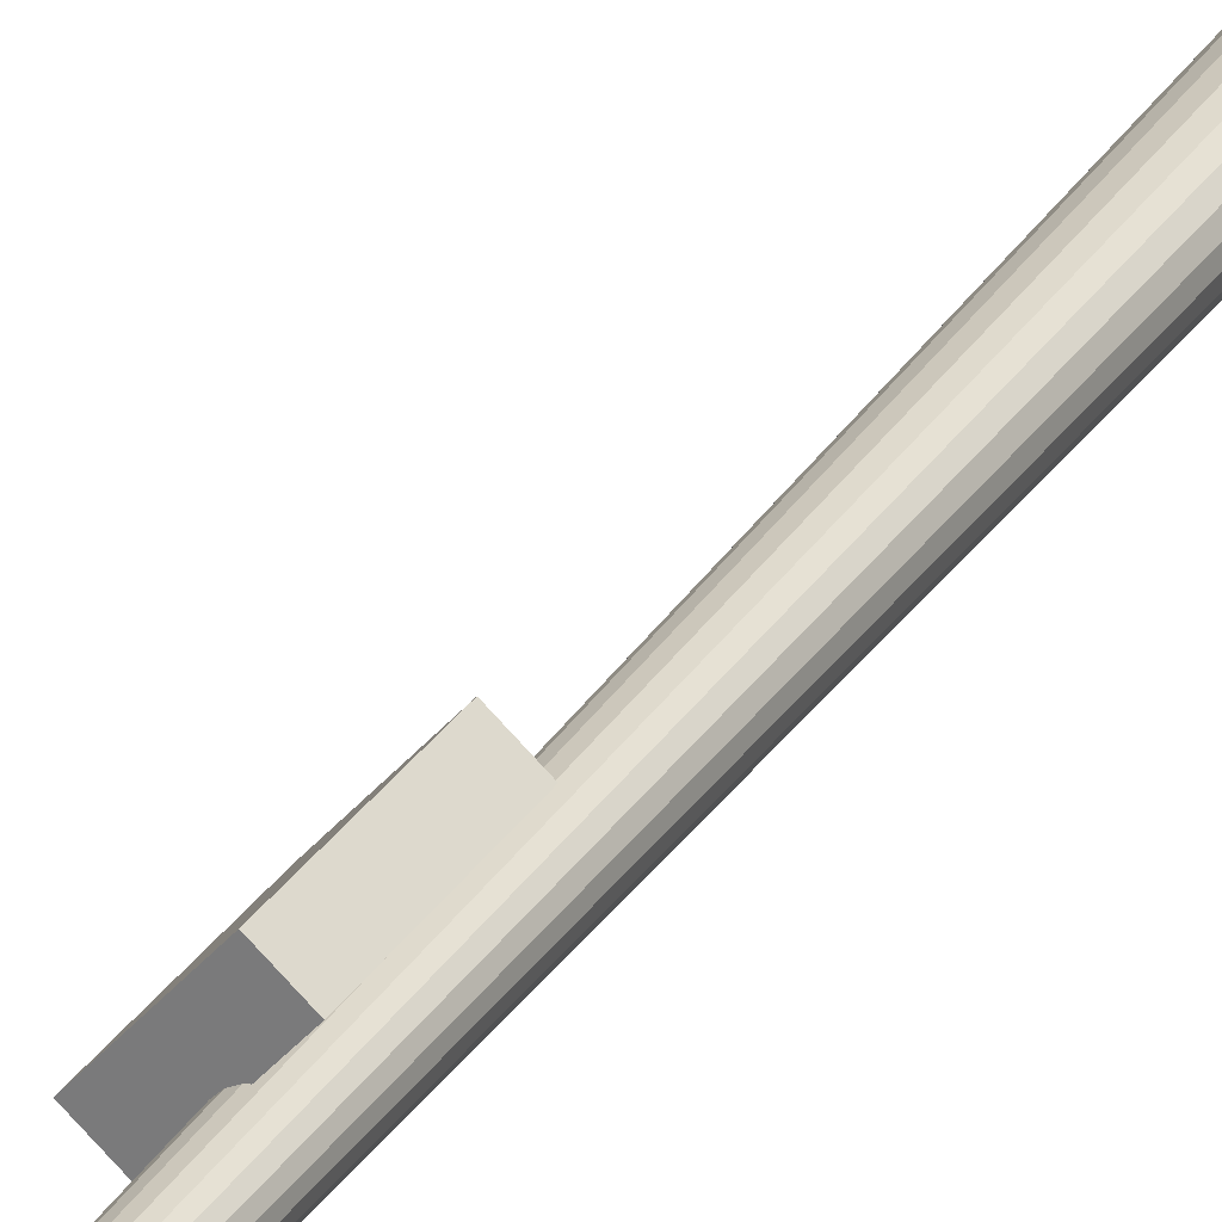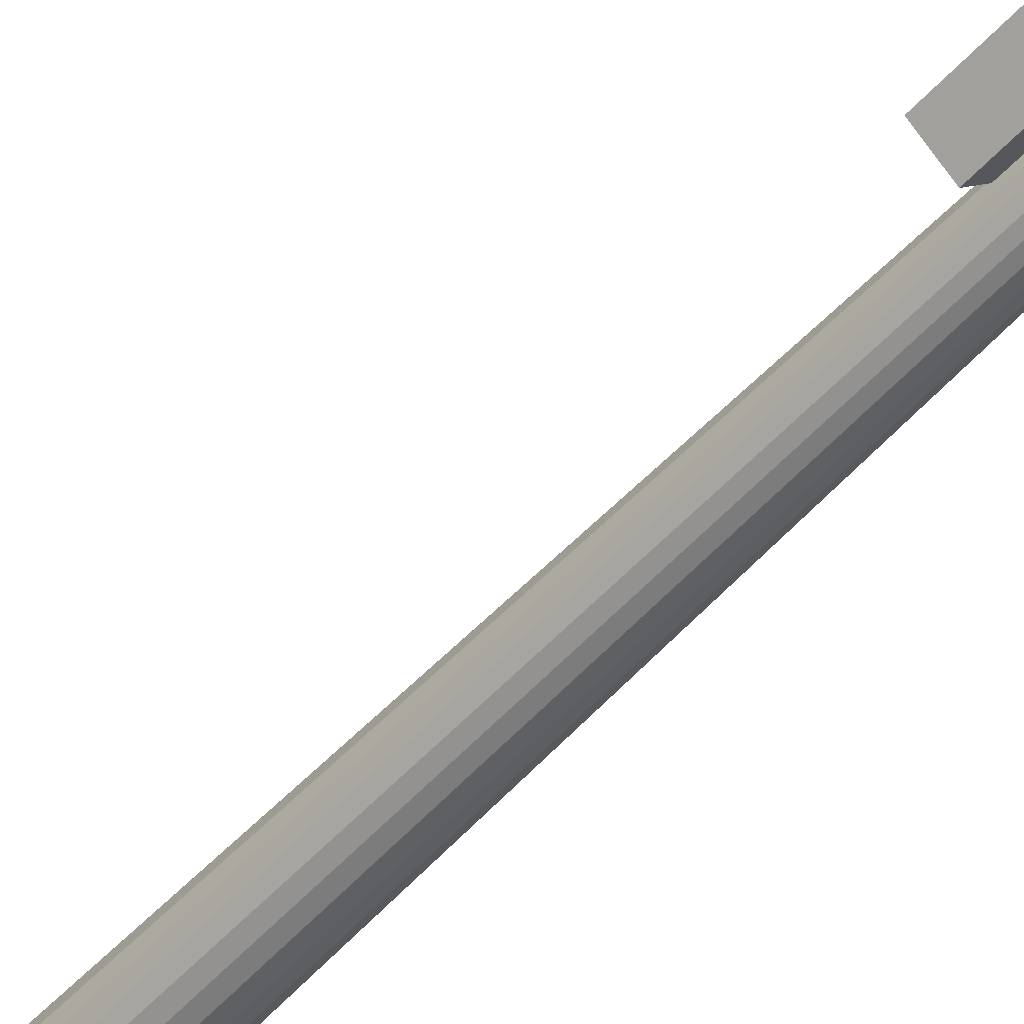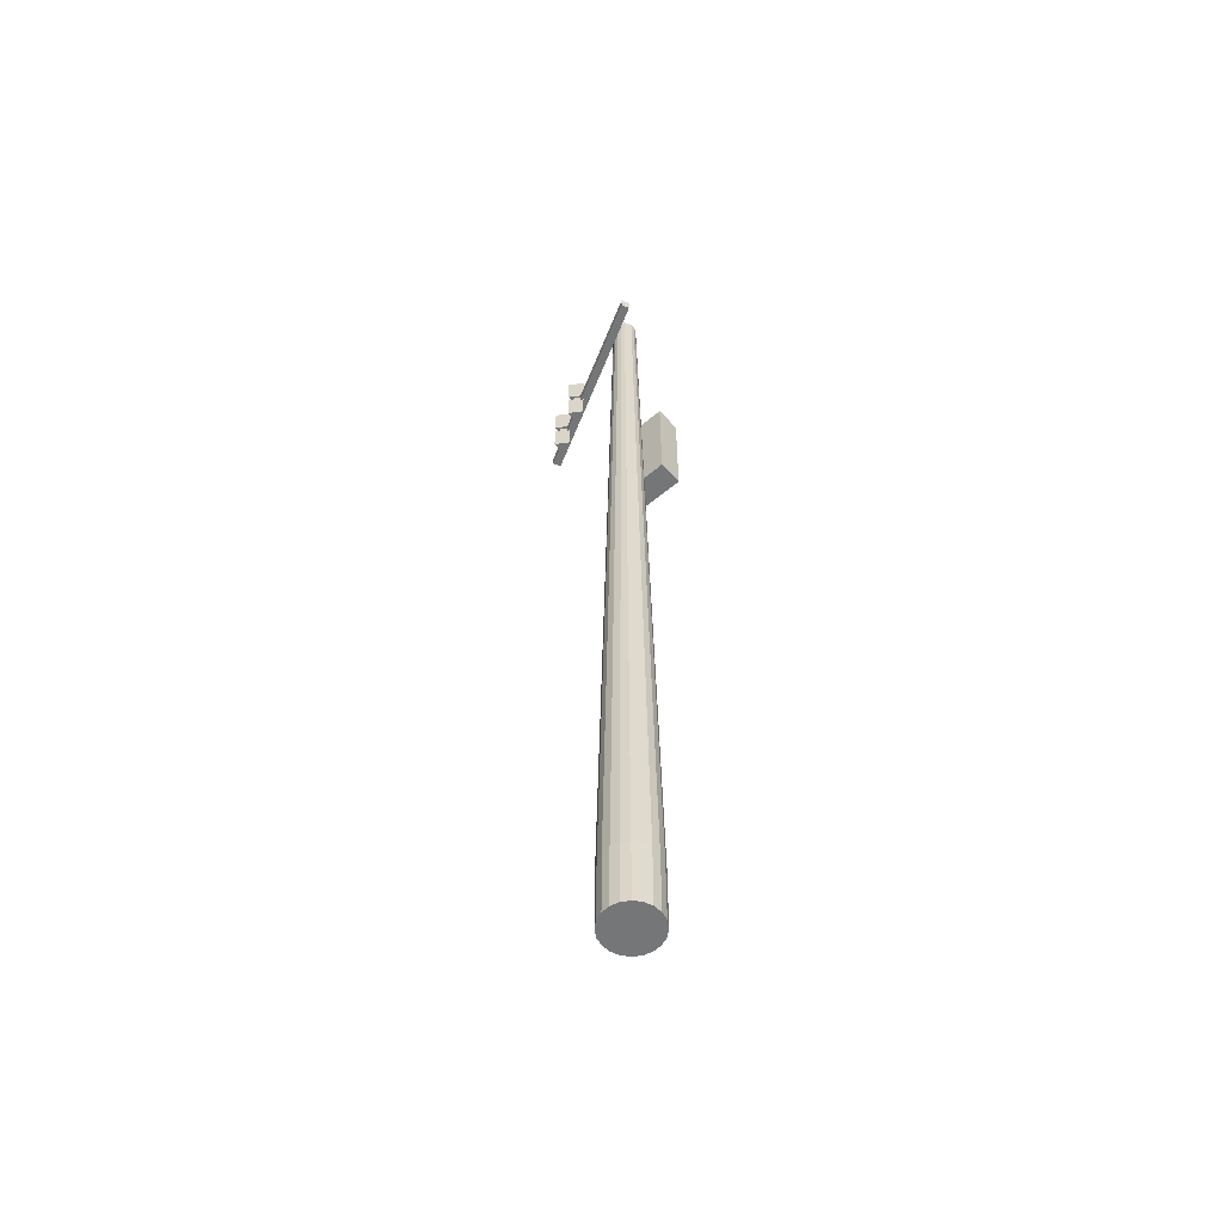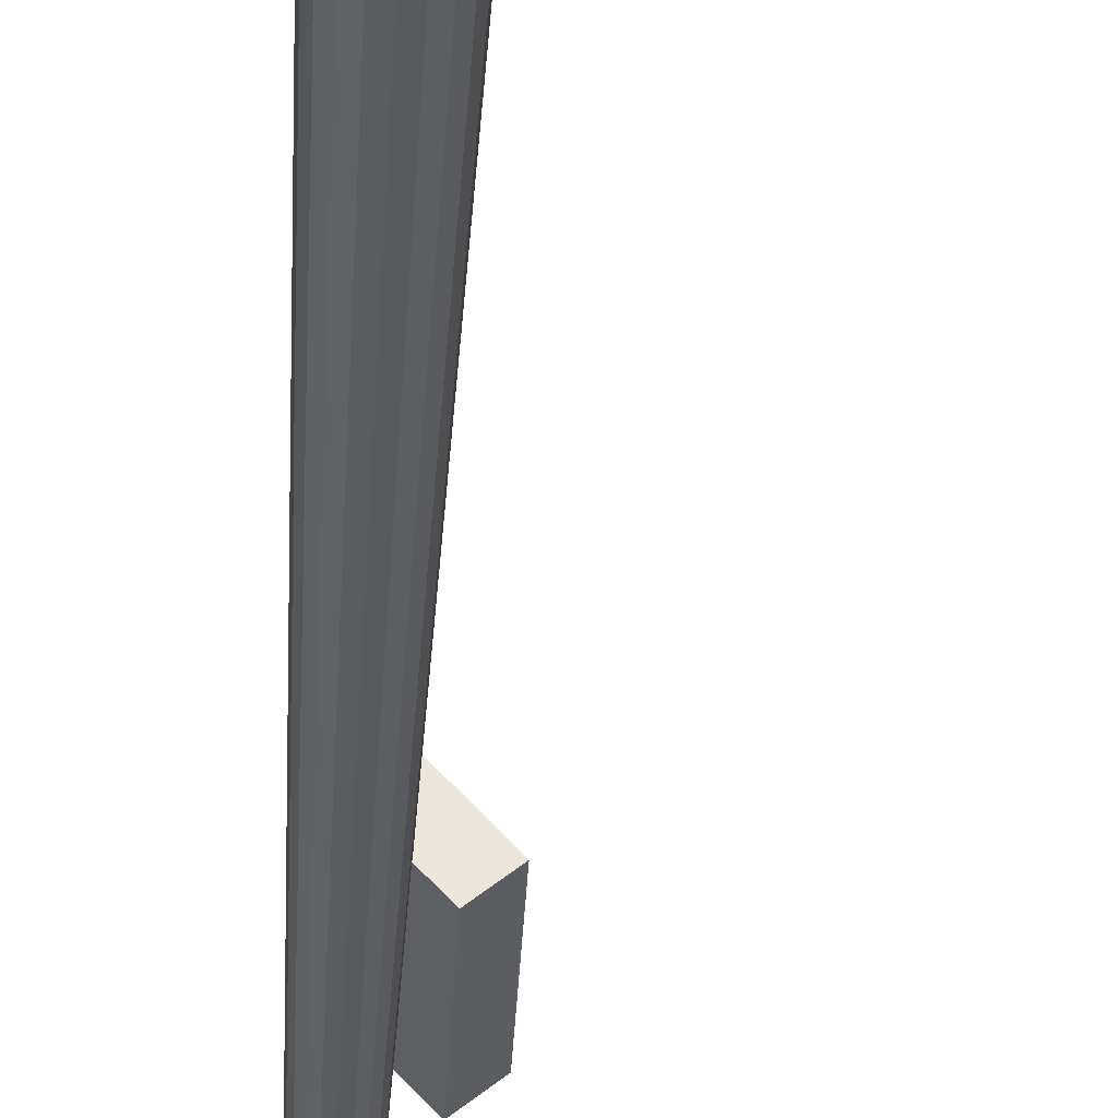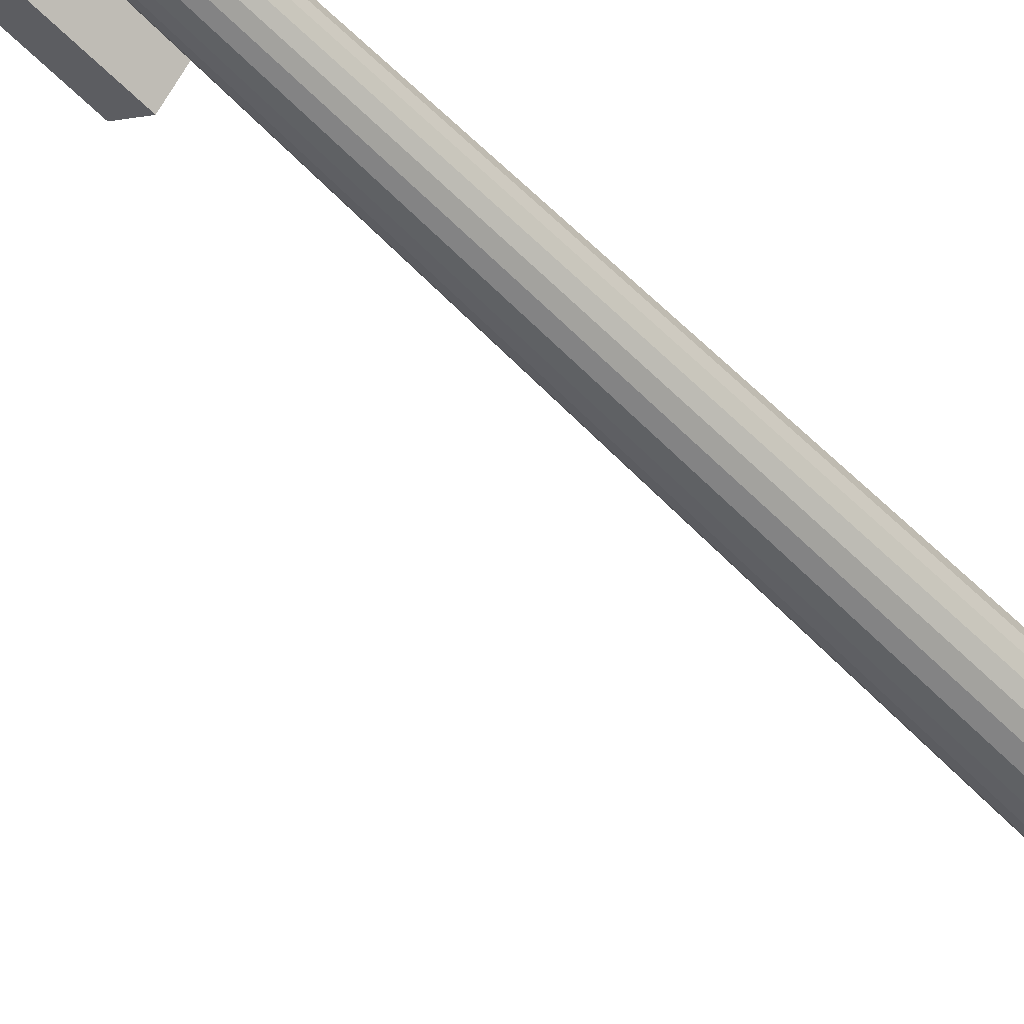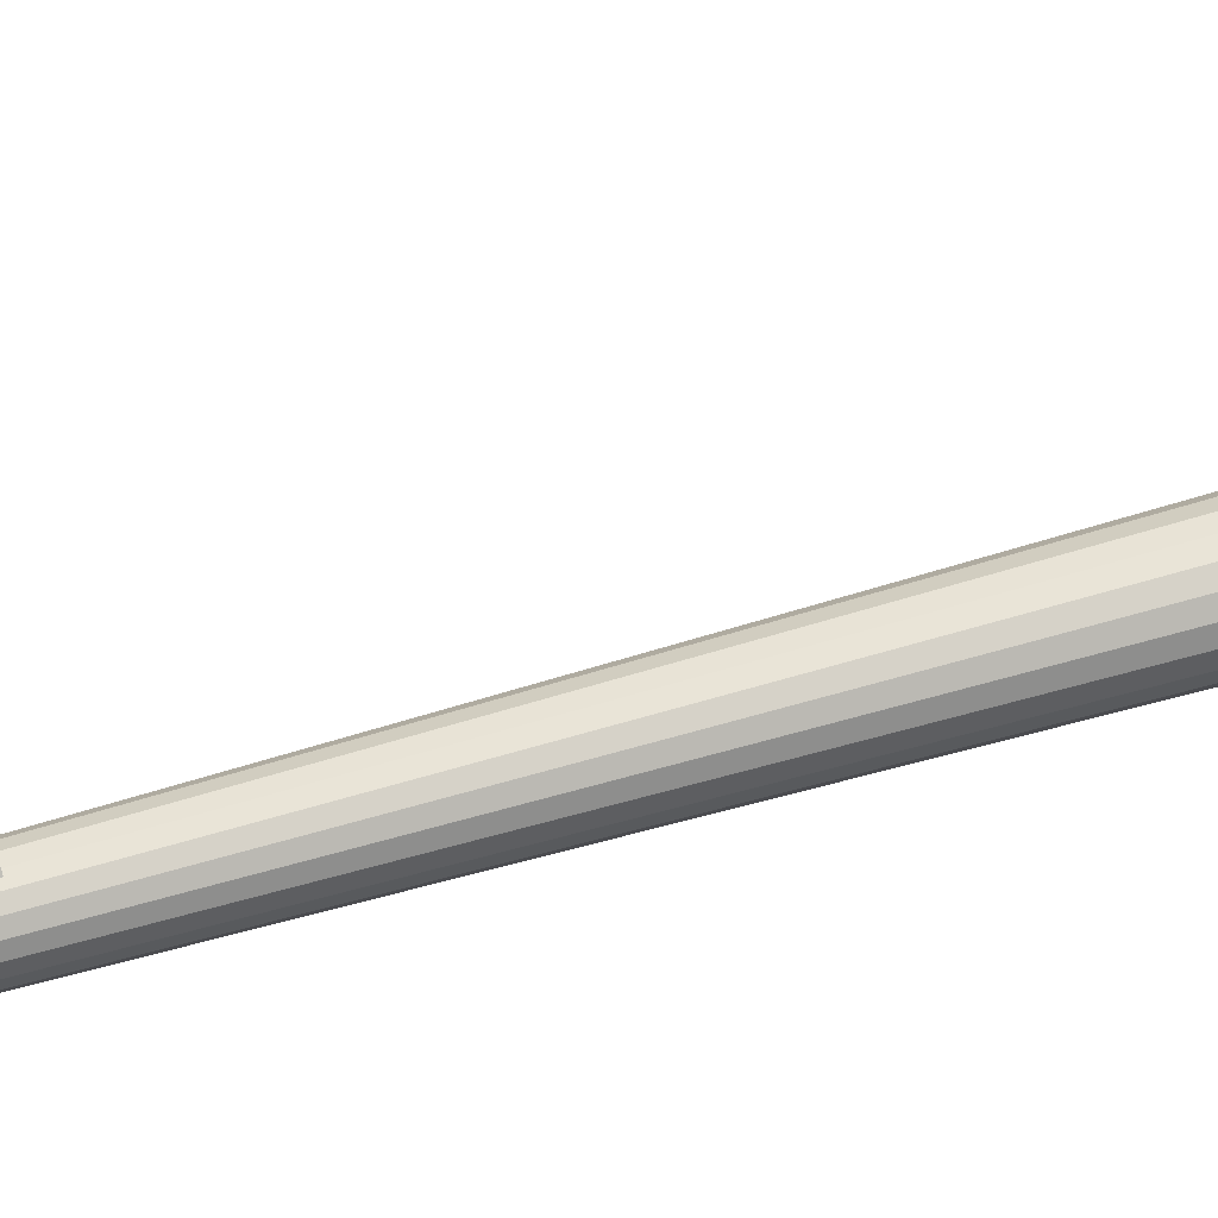
<metadata>
{"format":"obj","ext":"obj","renderer":"f3d","projection":"perspective","resolution":1024,"background":"white","views":[{"elev":27.4,"azim":-155.0,"up":"+Z"},{"elev":-53.1,"azim":139.2,"up":"+Z"},{"elev":-56.7,"azim":-89.8,"up":"+Y"},{"elev":-35.7,"azim":-2.9,"up":"+Z"},{"elev":-54.0,"azim":-137.6,"up":"+Z"},{"elev":53.2,"azim":-108.2,"up":"+Z"}]}
</metadata>
<code>
o Cylinder.008
v -0.2499 -4.888 -0.1028
v -0.2499 -4.229 -0.1028
v -0.1667 -4.888 -0.08958
v -0.1667 -4.229 -0.08958
v -0.09166 -4.888 -0.05135
v -0.09166 -4.229 -0.05135
v -0.03211 -4.888 0.008209
v -0.03211 -4.229 0.008209
v 0.006128 -4.888 0.08325
v 0.006128 -4.229 0.08325
v 0.0193 -4.888 0.1664
v 0.0193 -4.229 0.1664
v 0.006128 -4.888 0.2496
v 0.006128 -4.229 0.2496
v -0.03211 -4.888 0.3247
v -0.03211 -4.229 0.3247
v -0.09166 -4.888 0.3842
v -0.09166 -4.229 0.3842
v -0.1667 -4.888 0.4225
v -0.1667 -4.229 0.4225
v -0.2499 -4.888 0.4356
v -0.2499 -4.229 0.4356
v -0.3331 -4.888 0.4225
v -0.3331 -4.229 0.4225
v -0.4081 -4.888 0.3842
v -0.4081 -4.229 0.3842
v -0.4677 -4.888 0.3247
v -0.4677 -4.229 0.3247
v -0.5059 -4.888 0.2496
v -0.5059 -4.229 0.2496
v -0.5191 -4.888 0.1664
v -0.5191 -4.229 0.1664
v -0.5059 -4.888 0.08325
v -0.5059 -4.229 0.08325
v -0.4677 -4.888 0.008209
v -0.4677 -4.229 0.008209
v -0.4081 -4.888 -0.05135
v -0.4081 -4.229 -0.05135
v -0.3331 -4.888 -0.08958
v -0.3331 -4.229 -0.08958
v -0.4677 -4.229 0.008209
v -0.4081 -4.229 -0.05135
v -0.2119 4.896 0.04966
v -0.2499 4.896 0.04365
v -0.1777 4.896 0.0671
v -0.1506 4.896 0.09426
v -0.1331 4.896 0.1285
v -0.1271 4.896 0.1664
v -0.1331 4.896 0.2044
v -0.1506 4.896 0.2386
v -0.1777 4.896 0.2658
v -0.2119 4.896 0.2832
v -0.2499 4.896 0.2892
v -0.2878 4.896 0.2832
v -0.3221 4.896 0.2658
v -0.3492 4.896 0.2386
v -0.3667 4.896 0.2044
v -0.3727 4.896 0.1664
v -0.3667 4.896 0.1285
v -0.3492 4.896 0.09426
v -0.3221 4.896 0.0671
v -0.2878 4.896 0.04966
v 0.01024 -3.989 0.1074
v -0.005551 -3.989 0.0522
v 0.01496 -3.989 0.1647
v 0.008408 -3.989 0.2218
v -0.00915 -3.989 0.2765
v -0.03704 -3.989 0.3267
v -0.0742 -3.989 0.3705
v -0.1192 -3.989 0.4063
v -0.1703 -3.989 0.4325
v -0.2255 -3.989 0.4483
v -0.2828 -3.989 0.4531
v -0.3399 -3.989 0.4465
v -0.3946 -3.989 0.429
v -0.4448 -3.989 0.4011
v -0.4886 -3.989 0.3639
v -0.5244 -3.989 0.3189
v -0.5506 -3.989 0.2678
v -0.5664 -3.989 0.2126
v -0.5712 -3.989 0.1553
v -0.5646 -3.989 0.09822
v -0.547 -3.989 0.04351
v -0.5192 -3.989 -0.006721
v -0.482 -3.989 -0.05054
v -0.437 -3.989 -0.08628
v -0.3859 -3.989 -0.1125
v -0.3307 -3.989 -0.1283
v -0.2734 -3.989 -0.1331
v -0.2163 -3.989 -0.1265
v -0.1616 -3.989 -0.1089
v -0.1114 -3.989 -0.08105
v -0.06755 -3.989 -0.0439
v -0.03182 -3.989 0.001098
v -0.7492 4.548 0.1326
v -0.7492 4.671 0.1326
v 1.211 4.548 -0.6426
v 1.211 4.671 -0.6426
v -0.7171 4.548 0.2138
v -0.7171 4.671 0.2138
v 1.243 4.548 -0.5614
v 1.243 4.671 -0.5614
v 0.4208 4.653 -0.4613
v 0.4208 4.951 -0.4613
v 0.5533 4.653 -0.356
v 0.5533 4.951 -0.356
v 0.3959 4.653 -0.2939
v 0.3959 4.951 -0.2939
v 0.8074 4.653 -0.6142
v 0.8074 4.951 -0.6142
v 0.9399 4.653 -0.5089
v 0.9399 4.951 -0.5089
v 0.7825 4.653 -0.4468
v 0.7825 4.951 -0.4468
v 0.8258 4.529 -0.5675
v 0.8258 4.674 -0.5675
v 0.8902 4.529 -0.5163
v 0.8902 4.674 -0.5163
v 0.8137 4.529 -0.4861
v 0.8137 4.674 -0.4861
v 0.8074 4.27 -0.6142
v 0.8074 4.569 -0.6142
v 0.9399 4.27 -0.5089
v 0.9399 4.569 -0.5089
v 0.7825 4.27 -0.4468
v 0.7825 4.569 -0.4468
v 0.4189 4.27 -0.4605
v 0.4189 4.569 -0.4605
v 0.5515 4.27 -0.3553
v 0.5515 4.569 -0.3553
v 0.3941 4.27 -0.2931
v 0.3941 4.569 -0.2931
v 0.4374 4.529 -0.4138
v 0.4374 4.674 -0.4138
v 0.5018 4.529 -0.3627
v 0.5018 4.674 -0.3627
v 0.4253 4.529 -0.3325
v 0.4253 4.674 -0.3325
v -0.3923 1.669 0.5131
v -0.3923 2.782 0.5131
v 0.05474 1.669 0.00146
v 0.05474 2.782 0.00146
v -0.2002 1.669 0.6809
v -0.2002 2.782 0.6809
v 0.2468 1.669 0.1692
v 0.2468 2.782 0.1692
f 1 2 4 3
f 3 4 6 5
f 5 6 8 7
f 7 8 10 9
f 9 10 12 11
f 11 12 14 13
f 13 14 16 15
f 15 16 18 17
f 17 18 20 19
f 19 20 22 21
f 21 22 24 23
f 23 24 26 25
f 25 26 28 27
f 27 28 30 29
f 29 30 32 31
f 31 32 34 33
f 33 34 36 35
f 35 36 38 37
f 22 20 52 53
f 37 38 40 39
f 39 40 2 1
f 1 3 5 7 9 11 13 15 17 19 21 23 25 27 29 31 33 35 37 39
f 36 38 42 41
f 43 44 62 61 60 59 58 57 56 55 54 53 52 51 50 49 48 47 46 45
f 32 30 57 58
f 2 40 62 44
f 8 6 45 46
f 18 16 50 51
f 4 2 44 43
f 28 26 55 56
f 38 36 60 61
f 14 12 48 49
f 24 22 53 54
f 34 32 58 59
f 10 8 46 47
f 20 18 51 52
f 30 28 56 57
f 40 38 61 62
f 6 4 43 45
f 16 14 49 50
f 26 24 54 55
f 36 34 59 60
f 12 10 47 48
f 95 96 98 97
f 97 98 102 101
f 101 102 100 99
f 99 100 96 95
f 97 101 99 95
f 102 98 96 100
f 103 104 106 105
f 105 106 108 107
f 106 104 108
f 107 108 104 103
f 103 105 107
f 109 110 112 111
f 111 112 114 113
f 112 110 114
f 113 114 110 109
f 109 111 113
f 115 116 118 117
f 117 118 120 119
f 118 116 120
f 119 120 116 115
f 115 117 119
f 121 122 124 123
f 123 124 126 125
f 124 122 126
f 125 126 122 121
f 121 123 125
f 127 128 130 129
f 129 130 132 131
f 130 128 132
f 131 132 128 127
f 127 129 131
f 133 134 136 135
f 135 136 138 137
f 136 134 138
f 137 138 134 133
f 133 135 137
f 139 140 142 141
f 141 142 146 145
f 145 146 144 143
f 143 144 140 139
f 141 145 143 139
f 146 142 140 144

</code>
